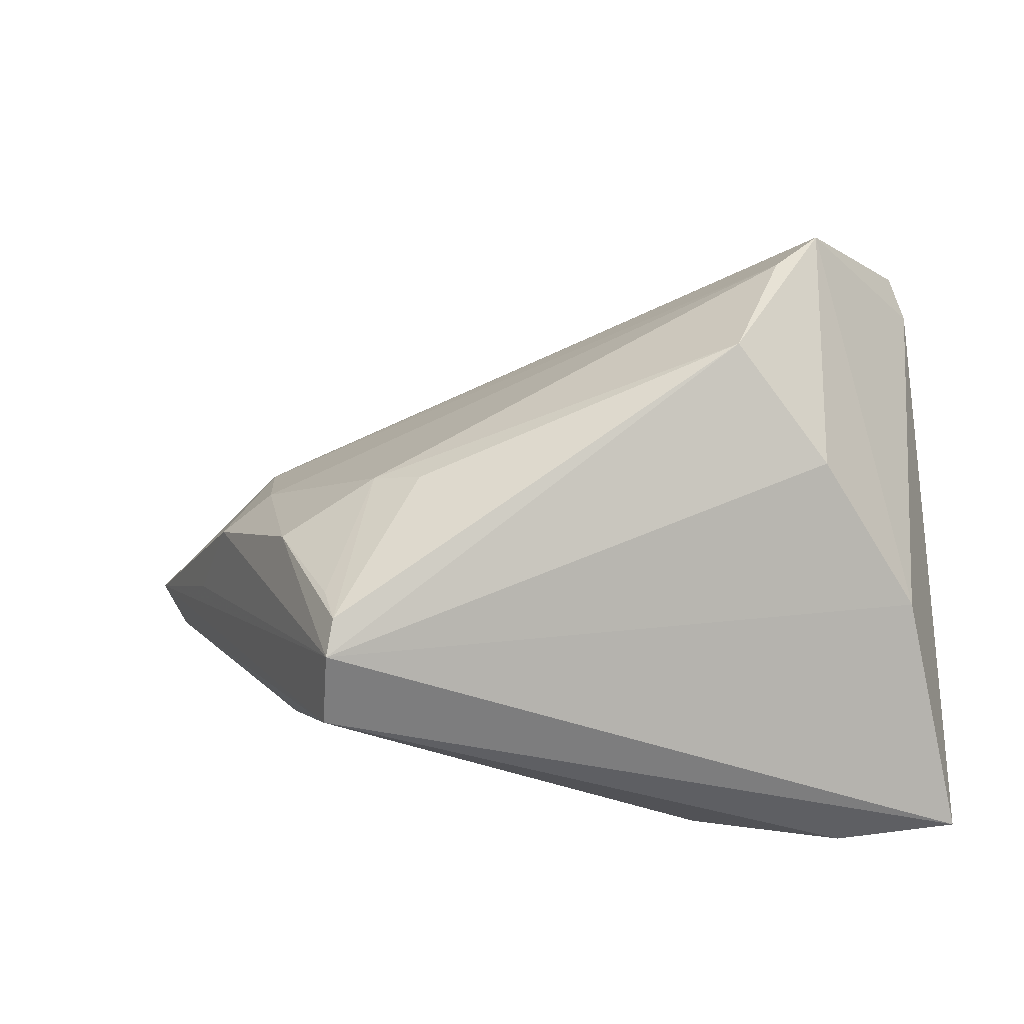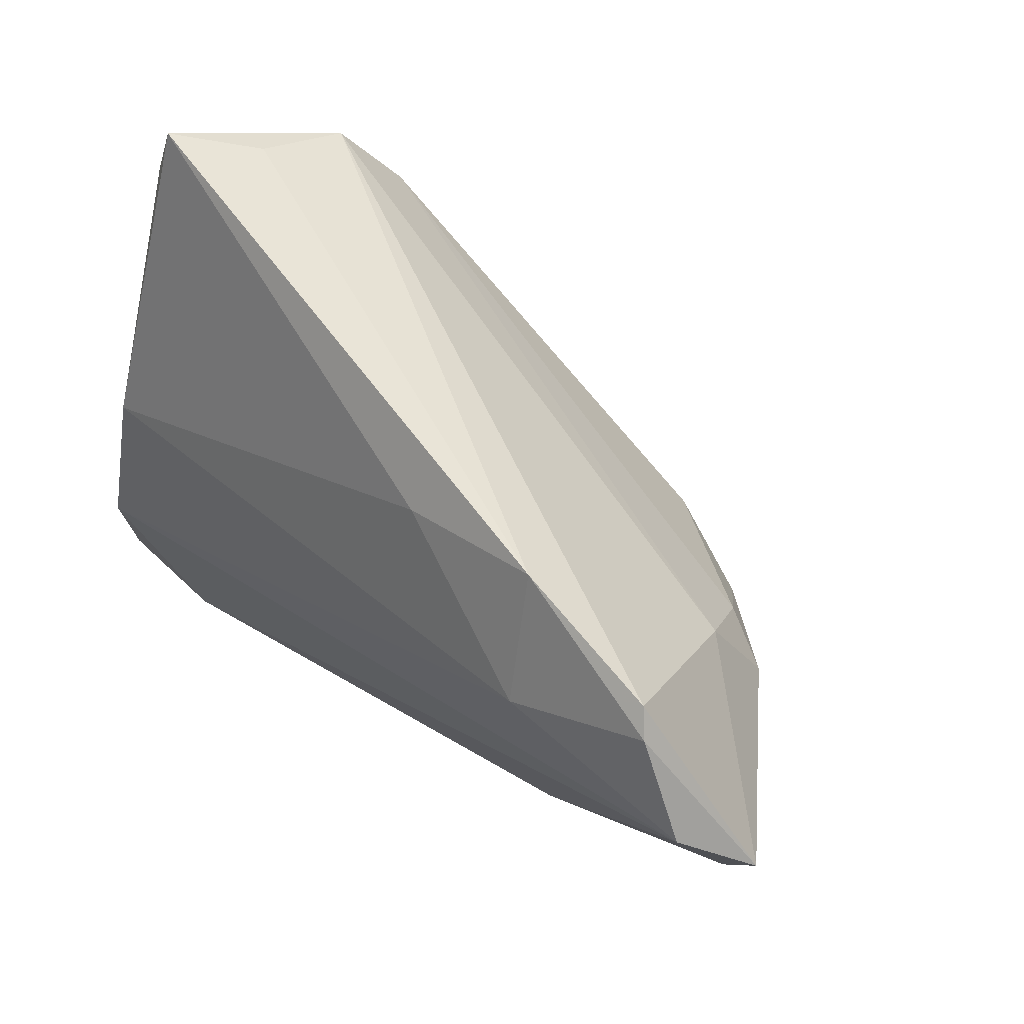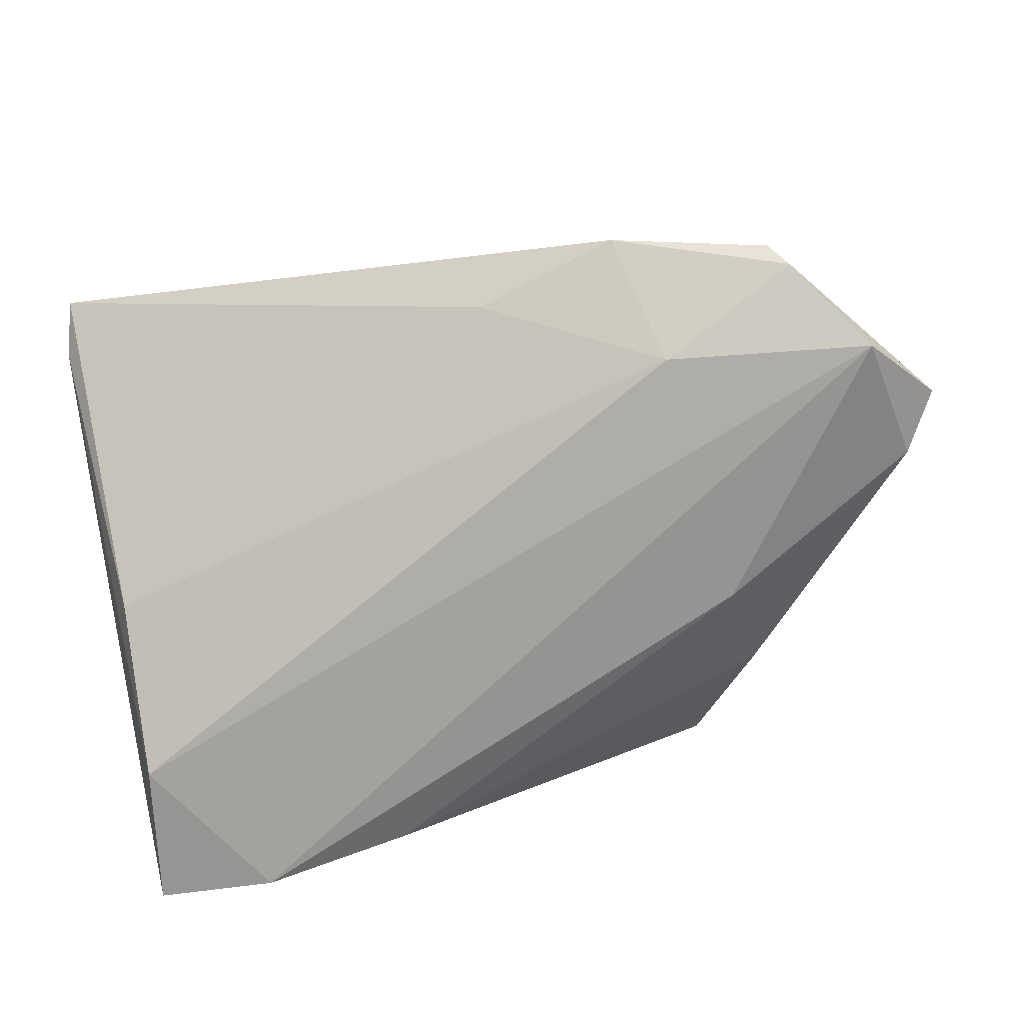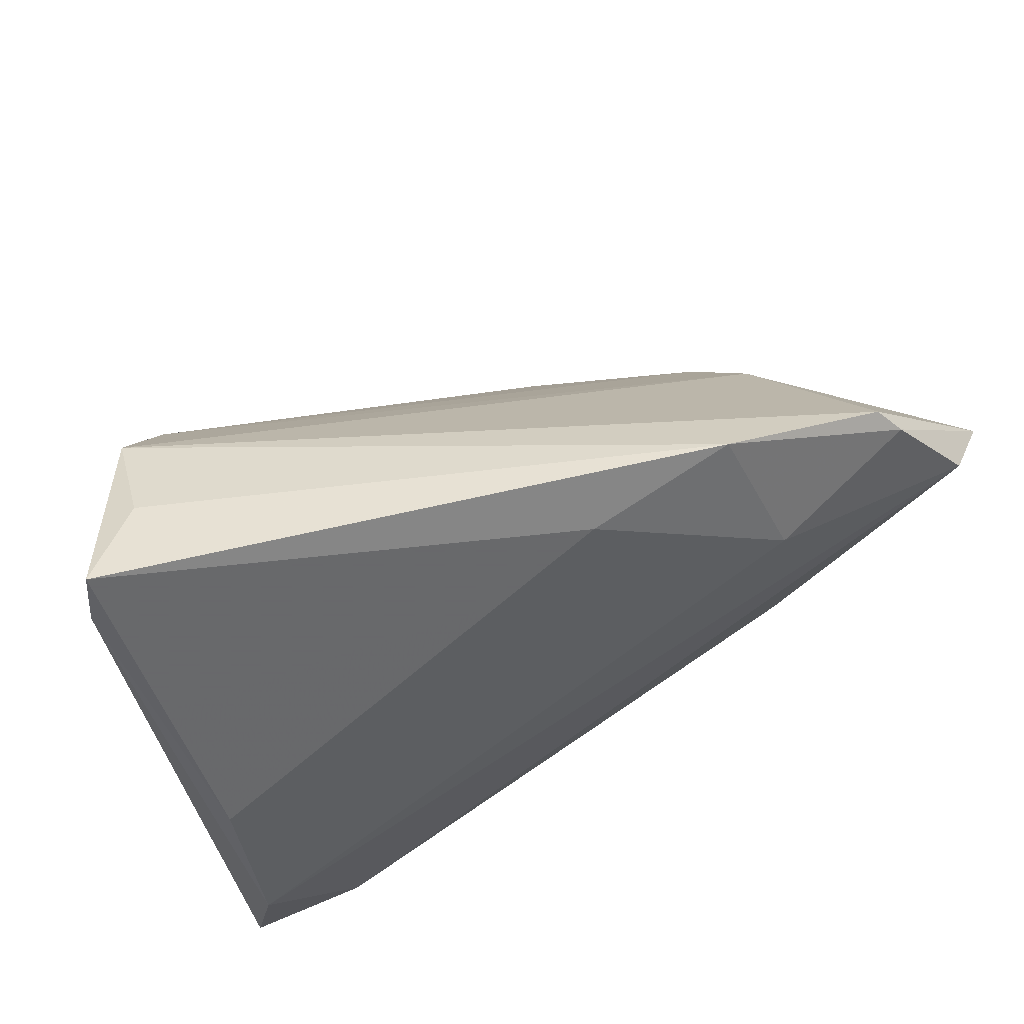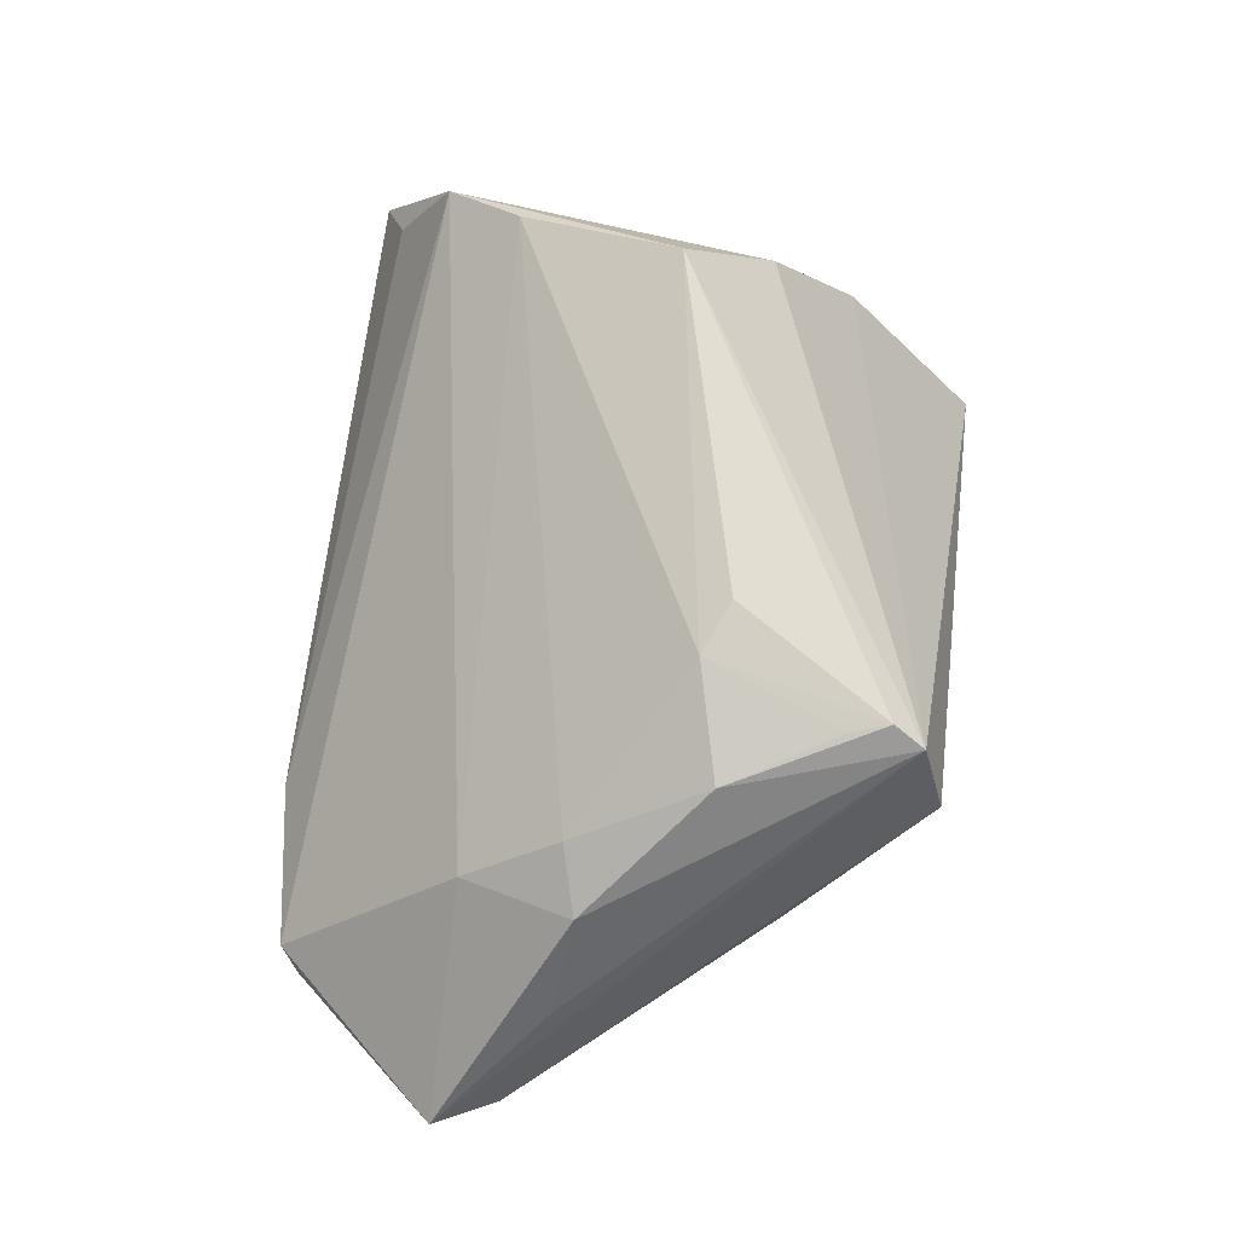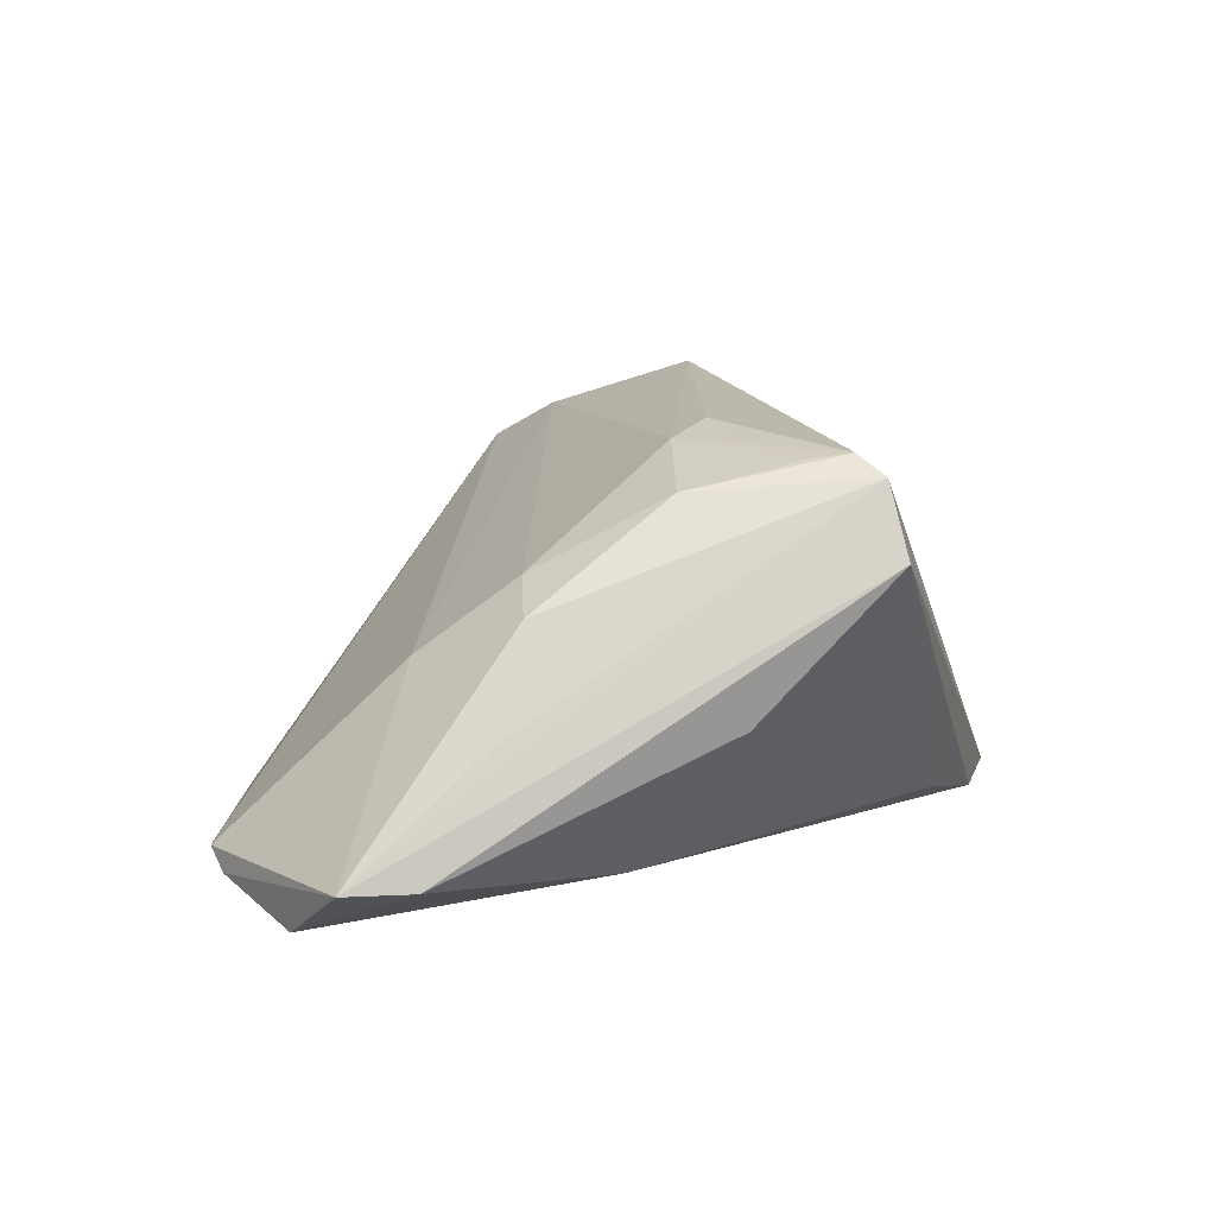
<metadata>
{"format":"obj","ext":"obj","renderer":"f3d","projection":"perspective","resolution":1024,"background":"white","views":[{"elev":-41.9,"azim":9.1,"up":"+Y"},{"elev":63.6,"azim":-140.2,"up":"+Y"},{"elev":-76.1,"azim":-171.1,"up":"+Z"},{"elev":65.1,"azim":153.0,"up":"+Y"},{"elev":61.9,"azim":-80.9,"up":"+Z"},{"elev":7.2,"azim":-75.2,"up":"+Z"}]}
</metadata>
<code>
v 0.01165 -0.03385 -0.01787
v 0.02982 0.01934 0.02765
v -0.03462 -0.0126 0.02115
v 0.04215 -0.01852 -0.02263
v 0.03753 0.03585 0.0115
v -0.01593 -0.01158 0.02809
v -0.04757 0.03337 -0.01903
v 0.03303 -0.01008 0.02104
v 0.0355 0.02888 0.02306
v -0.02766 -0.02524 0.02445
v -0.009061 0.03327 -0.01393
v -0.04662 0.0004404 0.008959
v -0.04182 0.01418 0.004099
v -0.03939 0.002759 0.01269
v -0.05286 0.001918 -0.003261
v -0.05586 0.02243 -0.02263
v 0.04427 -0.03639 -0.02003
v -0.03522 -0.007322 -0.01941
v 0.02972 -0.03639 -0.021
v -0.0296 -0.03639 0.01379
v -0.0454 0.0357 -0.01663
v -0.02748 -0.0336 0.02261
v 0.04586 0.03987 0.003769
v -0.05965 0.007187 -0.01678
v -0.03807 -0.02127 -0.003081
v -0.0309 0.02451 -0.02228
v 0.04715 0.03318 0.00226
v -0.06359 0.01447 -0.01661
v -0.02208 -0.009003 0.02606
v 0.024 -0.0003191 0.0334
v -0.02649 0.03902 -0.01368
v -0.0263 -0.02991 0.02509
v 0.04172 -0.01964 0.00415
v 0.04223 0.002512 -0.01655
f 20 17 22
f 20 22 28
f 2 30 9
f 8 30 22
f 8 9 30
f 2 14 29
f 29 30 2
f 26 34 4
f 27 17 4
f 4 34 27
f 11 34 26
f 26 31 11
f 7 31 26
f 1 20 25
f 25 18 1
f 24 20 28
f 25 20 24
f 24 18 25
f 28 22 15
f 15 12 28
f 22 12 15
f 23 9 27
f 23 11 31
f 27 34 23
f 34 11 23
f 13 14 2
f 2 9 13
f 13 12 14
f 28 12 13
f 22 17 33
f 33 8 22
f 33 17 27
f 27 9 33
f 9 8 33
f 22 30 32
f 32 29 10
f 14 12 3
f 3 29 14
f 10 29 3
f 3 32 10
f 3 12 22
f 22 32 3
f 28 7 16
f 16 7 26
f 16 24 28
f 18 24 16
f 26 4 16
f 17 20 19
f 20 1 19
f 19 1 18
f 19 4 17
f 18 16 19
f 19 16 4
f 31 9 5
f 5 23 31
f 9 23 5
f 21 9 31
f 21 13 9
f 31 7 21
f 21 7 28
f 28 13 21
f 30 29 6
f 6 32 30
f 29 32 6

</code>
